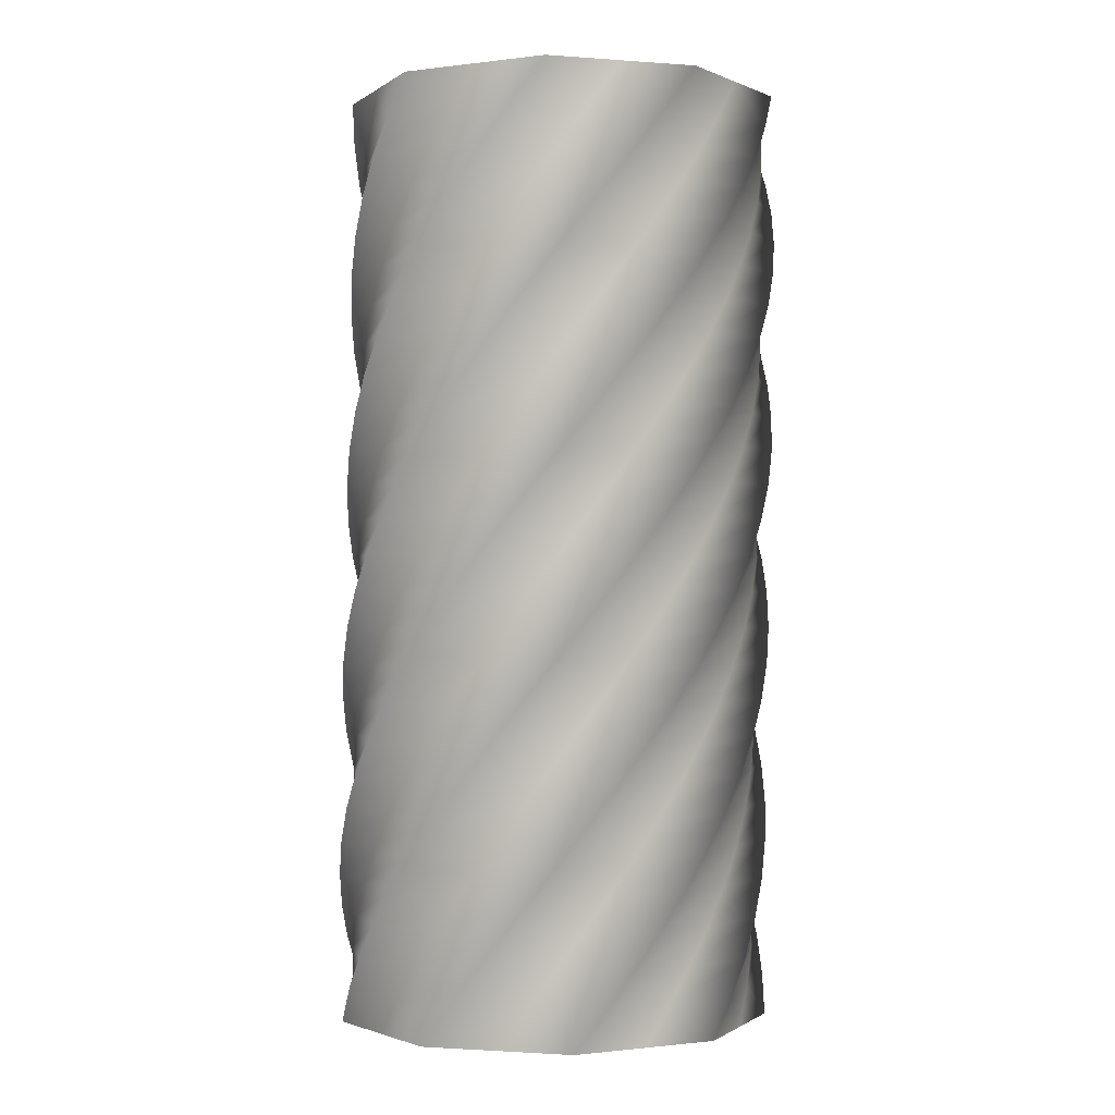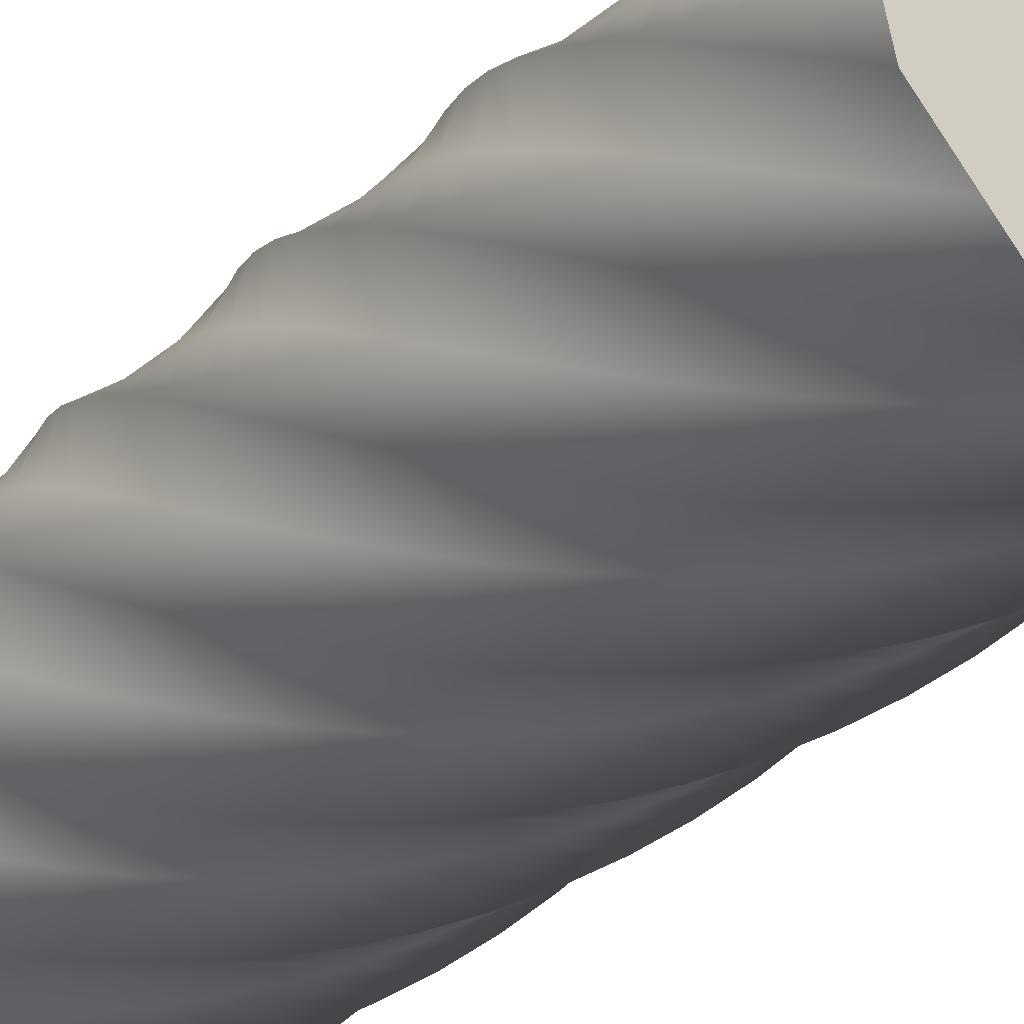
<metadata>
{"format":"obj","ext":"obj","renderer":"f3d","projection":"perspective","resolution":1024,"background":"white","views":[{"elev":-1.3,"azim":4.5,"up":"+Y"},{"elev":-40.1,"azim":135.5,"up":"+Z"}]}
</metadata>
<code>
v 78.98 0 -0.05814
v 69.74 0 -25.45
v 60.46 0 -50.81
v 37.07 0 -64.32
v 13.66 0 -77.79
v -12.95 0 -73.1
v -39.54 0 -68.37
v -56.91 0 -47.67
v -74.24 0 -26.96
v -74.24 0 0.05934
v -74.2 0 27.07
v -56.83 0 47.76
v -39.44 0 68.43
v -12.83 0 73.12
v 13.77 0 77.77
v 37.17 0 64.26
v 60.54 0 50.72
v 69.78 0 25.33
v 78.98 0 -0.05814
v 78.35 13 -9.822
v 65.96 13 -33.83
v 53.54 13 -57.81
v 28.61 13 -68.24
v 3.68 13 -78.62
v -22.11 13 -70.59
v -47.89 13 -62.52
v -62.48 13 -39.78
v -77.04 13 -17.04
v -73.61 13 9.763
v -70.14 13 36.55
v -50.28 13 54.87
v -30.41 13 73.15
v -3.42 13 74.43
v 23.56 13 75.66
v 45.05 13 59.29
v 66.51 13 42.89
v 72.45 13 16.53
v 78.35 13 -9.822
v 76.48 26 -19.43
v 61.14 26 -41.67
v 45.77 26 -63.87
v 19.73 26 -71.05
v -6.323 26 -78.18
v -30.89 26 -66.94
v -55.43 26 -55.66
v -67.02 26 -31.25
v -78.56 26 -6.837
v -71.75 26 19.31
v -64.91 26 45.43
v -42.89 26 61.08
v -20.85 26 76.7
v 6.082 26 74.53
v 33 26 72.32
v 52.24 26 53.35
v 71.44 26 34.36
v 73.98 26 7.465
v 76.48 26 -19.43
v 73.41 39 -28.72
v 55.37 39 -48.83
v 37.3 39 -68.9
v 10.56 39 -72.71
v -16.19 39 -76.47
v -39.12 39 -62.2
v -62.03 39 -47.89
v -70.43 39 -22.21
v -78.78 39 3.473
v -68.7 39 28.54
v -58.59 39 53.58
v -34.76 39 66.31
v -10.92 39 79
v 15.52 39 73.42
v 41.94 39 67.82
v 58.61 39 46.56
v 75.24 39 25.28
v 74.35 39 -1.725
v 73.41 39 -28.72
v 69.19 52 -37.54
v 48.73 52 -55.19
v 28.26 52 -72.81
v 1.249 52 -73.19
v -25.76 52 -73.53
v -46.69 52 -56.45
v -67.6 52 -39.35
v -72.66 52 -12.81
v -77.68 52 13.73
v -64.5 52 37.31
v -51.29 52 60.87
v -26.03 52 70.46
v -0.7726 52 80.01
v 24.74 52 71.13
v 50.23 52 62.21
v 64.07 52 39
v 77.86 52 15.78
v 73.54 52 -10.89
v 69.19 52 -37.54
v 63.87 65 -45.76
v 41.34 65 -60.67
v 18.8 65 -75.54
v -8.043 65 -72.48
v -34.87 65 -69.39
v -53.47 65 -49.79
v -72.03 65 -30.17
v -73.68 65 -3.203
v -75.29 65 23.76
v -59.22 65 45.47
v -43.12 65 67.16
v -16.85 65 73.47
v 9.418 65 79.73
v 33.6 65 67.68
v 57.75 65 55.59
v 68.52 65 30.82
v 79.25 65 6.033
v 71.58 65 -19.87
v 63.87 65 -45.76
v 57.56 78 -53.23
v 33.32 78 -65.16
v 9.067 78 -77.05
v -17.17 78 -70.6
v -43.39 78 -64.12
v -59.35 78 -42.32
v -75.26 78 -20.5
v -73.47 78 6.456
v -71.64 78 33.4
v -52.94 78 52.9
v -34.22 78 72.37
v -7.363 78 75.28
v 19.49 78 78.16
v 41.94 78 63.13
v 64.36 78 48.08
v 71.9 78 22.13
v 79.4 78 -3.815
v 68.49 78 -28.53
v 57.56 78 -53.23
v 50.35 91 -59.84
v 24.79 91 -68.59
v -0.779 91 -77.3
v -25.98 91 -67.58
v -51.17 91 -57.82
v -64.22 91 -34.16
v -77.24 91 -10.5
v -72.04 91 16.01
v -66.8 91 42.51
v -45.78 91 59.47
v -24.73 91 76.4
v 2.28 91 75.88
v 29.28 91 75.32
v 49.64 91 57.56
v 69.97 91 39.78
v 74.15 91 13.09
v 78.29 91 -13.6
v 64.33 91 -36.74
v 50.35 91 -59.84
v 42.35 104 -65.48
v 15.89 104 -70.91
v -10.58 104 -76.31
v -34.34 104 -63.46
v -58.08 104 -50.58
v -68.03 104 -25.46
v -77.93 104 -0.3298
v -69.4 104 25.31
v -60.84 104 50.92
v -37.83 104 65.08
v -14.81 104 79.19
v 11.92 104 75.25
v 38.63 104 71.26
v 56.57 104 51.06
v 74.47 104 30.84
v 75.23 104 3.831
v 75.94 104 -23.17
v 59.16 104 -44.34
v 42.35 104 -65.48
v 33.71 117 -70.06
v 6.765 117 -72.09
v -20.17 117 -74.07
v -42.11 117 -58.31
v -64.02 117 -42.51
v -70.69 117 -16.33
v -77.32 117 9.847
v -65.61 117 34.19
v -53.86 117 58.51
v -29.24 117 69.63
v -4.606 117 80.71
v 21.4 117 73.39
v 47.39 117 66.05
v 62.62 117 43.73
v 77.8 117 21.4
v 75.12 117 -5.488
v 72.4 117 -32.36
v 53.06 117 -51.23
v 33.71 117 -70.06
v 24.55 130 -73.5
v -2.432 130 -72.09
v -29.4 130 -70.64
v -49.16 130 -52.21
v -68.89 130 -33.76
v -72.18 130 -6.948
v -75.43 130 19.86
v -60.72 130 42.52
v -45.97 130 65.15
v -20.14 130 73.05
v 5.703 130 80.91
v 30.57 130 70.35
v 55.42 130 59.76
v 67.68 130 35.69
v 79.91 130 11.61
v 73.83 130 -14.72
v 67.72 130 -41.02
v 46.14 130 -57.28
v 24.55 130 -73.5
v 15.03 143 -75.76
v -11.56 143 -70.93
v -38.12 143 -66.06
v -55.38 143 -45.27
v -72.6 143 -24.47
v -72.46 143 2.551
v -72.28 143 29.56
v -54.8 143 50.16
v -37.3 143 70.74
v -10.67 143 75.29
v 15.96 143 79.8
v 39.28 143 66.17
v 62.58 143 52.51
v 71.69 143 27.07
v 80.75 143 1.631
v 71.38 143 -23.71
v 61.97 143 -49.02
v 38.51 143 -62.41
v 15.03 143 -75.76
v 5.296 156 -76.78
v -20.46 156 -68.61
v -46.19 156 -60.41
v -60.66 156 -37.6
v -75.1 156 -14.77
v -71.53 156 12.01
v -67.92 156 38.77
v -47.97 156 56.99
v -28 156 75.17
v -1.003 156 76.3
v 25.98 156 77.4
v 47.39 156 60.91
v 68.76 156 44.4
v 74.56 156 18.01
v 80.32 156 -8.372
v 67.81 156 -32.31
v 55.26 156 -56.23
v 30.28 156 -66.53
v 5.296 156 -76.78
v -4.486 169 -76.56
v -28.99 169 -65.19
v -53.47 169 -53.78
v -64.93 169 -29.31
v -76.35 169 -4.838
v -69.41 169 21.27
v -62.42 169 47.36
v -40.32 169 62.9
v -18.2 169 78.39
v 8.719 169 76.08
v 35.62 169 73.74
v 54.76 169 54.67
v 73.86 169 35.58
v 76.27 169 8.665
v 78.63 169 -18.24
v 63.17 169 -40.4
v 47.68 169 -62.52
v 21.6 169 -69.56
v -4.486 169 -76.56
v -14.16 182 -75.1
v -37.02 182 -60.7
v -59.85 182 -46.28
v -68.11 182 -20.55
v -76.33 182 5.174
v -66.12 182 30.19
v -55.88 182 55.18
v -31.98 182 67.78
v -8.074 182 80.34
v 18.33 182 74.63
v 44.72 182 68.88
v 61.28 182 47.54
v 77.8 182 26.17
v 76.77 182 -0.8246
v 75.69 182 -27.81
v 57.54 182 -47.83
v 39.37 182 -67.81
v 12.6 182 -71.47
v -14.16 182 -75.1
v -23.57 195 -72.42
v -44.42 195 -55.23
v -65.23 195 -38.02
v -70.15 195 -11.46
v -75.04 195 15.1
v -61.73 195 38.62
v -48.4 195 62.1
v -23.09 195 71.57
v 2.218 195 80.99
v 27.68 195 71.97
v 53.13 195 62.92
v 66.84 195 39.64
v 80.52 195 16.35
v 76.06 195 -10.3
v 71.56 195 -36.93
v 51.02 195 -54.48
v 30.45 195 -71.99
v 3.437 195 -72.22
v -23.57 195 -72.42
v -32.56 208 -68.57
v -51.06 208 -48.87
v -69.52 208 -29.16
v -71.02 208 -2.182
v -72.49 208 24.79
v -56.31 208 46.42
v -40.1 208 68.02
v -13.8 208 74.19
v 12.51 208 80.32
v 36.62 208 68.14
v 60.71 208 55.93
v 71.35 208 31.09
v 81.96 208 6.254
v 74.15 208 -19.61
v 66.3 208 -45.45
v 43.7 208 -60.25
v 21.08 208 -75
v -5.75 208 -71.8
v -32.56 208 -68.57
v -40.99 221 -63.6
v -56.84 221 -41.72
v -72.64 221 -19.82
v -70.71 221 7.132
v -68.74 221 34.07
v -49.94 221 53.47
v -31.11 221 72.84
v -4.239 221 75.61
v 22.63 221 78.35
v 45 221 63.2
v 67.34 221 48.03
v 74.74 221 22.05
v 82.11 221 -3.94
v 71.07 221 -28.6
v 60.01 221 -53.24
v 35.71 221 -65.04
v 11.39 221 -76.8
v -14.81 221 -70.22
v -40.99 221 -63.6
v -48.73 234 -57.61
v -61.66 234 -33.89
v -74.55 234 -10.15
v -69.21 234 16.33
v -63.83 234 42.8
v -42.72 234 59.65
v -21.59 234 76.47
v 5.42 234 75.81
v 32.42 234 75.11
v 52.68 234 57.24
v 72.92 234 39.35
v 76.96 234 12.64
v 80.96 234 -14.07
v 66.88 234 -37.13
v 52.78 234 -60.16
v 27.17 234 -68.78
v 1.56 234 -77.36
v -23.59 234 -67.5
v -48.73 234 -57.61
v -55.63 247 -50.68
v -65.45 247 -25.5
v -75.22 247 -0.3276
v -66.56 247 25.26
v -57.86 247 50.83
v -34.78 247 64.87
v -11.68 247 78.87
v 15.03 247 74.78
v 41.72 247 70.65
v 59.55 247 50.36
v 77.34 247 30.04
v 77.96 247 3.031
v 78.53 247 -23.97
v 61.64 247 -45.06
v 44.72 247 -66.11
v 18.23 247 -71.4
v -8.265 247 -76.66
v -31.96 247 -63.68
v -55.63 247 -50.68
v -61.6 260 -42.93
v -68.14 260 -16.71
v -74.64 260 9.504
v -62.79 260 33.79
v -50.92 260 58.04
v -26.24 260 69.03
v -1.546 260 79.98
v 24.42 260 72.53
v 50.37 260 65.05
v 65.48 260 42.65
v 80.55 260 20.24
v 77.73 260 -6.628
v 74.87 260 -33.48
v 55.43 260 -52.25
v 35.98 260 -70.98
v 9.024 260 -72.87
v -17.92 260 -74.71
v -39.78 260 -58.83
v -61.6 260 -42.93
v -66.54 273 -34.48
v -69.69 273 -7.646
v -72.8 273 19.18
v -57.97 273 41.76
v -43.11 273 64.31
v -17.23 273 72.08
v 8.647 273 79.8
v 33.46 273 69.11
v 58.25 273 58.39
v 70.39 273 34.26
v 82.49 273 10.11
v 76.27 273 -16.18
v 70.02 273 -42.45
v 48.36 273 -58.6
v 26.68 273 -74.71
v -0.2903 273 -73.15
v -27.25 273 -71.56
v -46.91 273 -53.03
v -66.54 273 -34.48
v -70.37 286 -25.47
v -70.08 286 1.543
v -69.76 286 28.55
v -52.18 286 49.06
v -34.57 286 69.54
v -7.918 286 73.95
v 18.73 286 78.33
v 41.99 286 64.57
v 65.21 286 50.79
v 74.19 286 25.31
v 83.12 286 -0.1792
v 73.62 286 -25.47
v 64.08 286 -50.74
v 40.54 286 -64
v 16.99 286 -77.22
v -9.566 286 -72.25
v -36.11 286 -67.24
v -53.25 286 -46.37
v -70.37 286 -25.47
v -73.01 299 -16.05
v -69.3 299 10.71
v -65.55 299 37.45
v -45.5 299 55.57
v -25.44 299 73.64
v 1.561 299 74.63
v 28.55 299 75.58
v 49.87 299 58.99
v 71.16 299 42.36
v 76.82 299 15.95
v 82.44 299 -10.47
v 69.8 299 -34.35
v 57.13 299 -58.2
v 32.1 299 -68.36
v 7.058 299 -78.48
v -18.65 299 -70.18
v -44.34 299 -61.84
v -58.7 299 -38.95
v -73.01 299 -16.05
v -74.44 312 -6.375
v -67.36 312 19.7
v -60.24 312 45.75
v -38.06 312 61.17
v -15.86 312 76.55
v 11.05 312 74.1
v 37.94 312 71.61
v 56.98 312 52.44
v 75.98 312 33.25
v 78.24 312 6.328
v 80.46 312 -20.59
v 64.89 312 -42.66
v 49.29 312 -64.71
v 23.17 312 -71.61
v -2.954 312 -78.47
v -27.4 312 -66.97
v -51.82 312 -55.43
v -63.15 312 -30.91
v -74.44 312 -6.375
v -74.63 325 3.407
v -64.3 325 28.37
v -53.92 325 53.3
v -29.96 325 65.78
v -5.984 325 78.21
v 20.39 325 72.37
v 46.75 325 66.48
v 63.2 325 45.05
v 79.61 325 23.6
v 78.43 325 -3.394
v 77.21 325 -30.37
v 58.96 325 -50.29
v 40.68 325 -70.18
v 13.9 325 -73.7
v -12.88 325 -77.19
v -35.67 325 -62.67
v -58.43 325 -48.13
v -66.55 325 -22.36
v -74.63 325 3.407
v -73.58 338 13.13
v -60.15 338 36.58
v -46.7 338 59.99
v -21.34 338 69.32
v 4.02 338 78.61
v 29.44 338 69.46
v 54.84 338 60.27
v 68.43 338 36.92
v 81.98 338 13.56
v 77.38 338 -13.06
v 72.74 338 -39.67
v 52.11 338 -57.11
v 31.45 338 -74.51
v 4.438 338 -74.6
v -22.57 338 -74.66
v -43.33 338 -57.36
v -64.05 338 -40.04
v -68.84 338 -13.45
v -73.58 338 13.13
v -35.49 338 41.07
v -35.49 338 1.969
v -35.49 338 -37.13
v 4.19 338 41.07
v 4.19 338 1.969
v 4.19 338 -37.13
v 43.87 338 41.07
v 43.87 338 1.969
v 43.87 338 -37.13
v -73.58 338 13.13
v -60.15 338 36.58
v -46.7 338 59.99
v -21.34 338 69.32
v 4.02 338 78.61
v 29.44 338 69.46
v 54.84 338 60.27
v 68.43 338 36.92
v 81.98 338 13.56
v 77.38 338 -13.06
v 72.74 338 -39.67
v 52.11 338 -57.11
v 31.45 338 -74.51
v 4.438 338 -74.6
v -22.57 338 -74.66
v -43.33 338 -57.36
v -64.05 338 -40.04
v -68.84 338 -13.45
v -36.69 0 -39.68
v -36.69 0 0
v -36.69 0 39.68
v 2.382 0 -39.68
v 2.382 0 0
v 2.382 0 39.68
v 41.46 0 -39.68
v 41.46 0 0
v 41.46 0 39.68
v 78.98 0 -0.05814
v 69.78 0 25.33
v 60.54 0 50.72
v 37.17 0 64.26
v 13.77 0 77.77
v -12.83 0 73.12
v -39.44 0 68.43
v -56.83 0 47.76
v -74.2 0 27.07
v -74.24 0 0.05934
v -74.24 0 -26.96
v -56.91 0 -47.67
v -39.54 0 -68.37
v -12.95 0 -73.1
v 13.66 0 -77.79
v 37.07 0 -64.32
v 60.46 0 -50.81
v 69.74 0 -25.45
f 40 39 20 21
f 41 40 21 22
f 42 41 22 23
f 43 42 23 24
f 44 43 24 25
f 45 44 25 26
f 46 45 26 27
f 47 46 27 28
f 48 47 28 29
f 49 48 29 30
f 50 49 30 31
f 51 50 31 32
f 52 51 32 33
f 53 52 33 34
f 54 53 34 35
f 55 54 35 36
f 56 55 36 37
f 57 56 37 38
f 59 58 39 40
f 60 59 40 41
f 61 60 41 42
f 62 61 42 43
f 63 62 43 44
f 64 63 44 45
f 65 64 45 46
f 66 65 46 47
f 67 66 47 48
f 68 67 48 49
f 69 68 49 50
f 70 69 50 51
f 71 70 51 52
f 72 71 52 53
f 73 72 53 54
f 74 73 54 55
f 75 74 55 56
f 76 75 56 57
f 78 77 58 59
f 79 78 59 60
f 80 79 60 61
f 81 80 61 62
f 82 81 62 63
f 83 82 63 64
f 84 83 64 65
f 85 84 65 66
f 86 85 66 67
f 87 86 67 68
f 88 87 68 69
f 89 88 69 70
f 90 89 70 71
f 91 90 71 72
f 92 91 72 73
f 93 92 73 74
f 94 93 74 75
f 95 94 75 76
f 97 96 77 78
f 98 97 78 79
f 99 98 79 80
f 100 99 80 81
f 101 100 81 82
f 102 101 82 83
f 103 102 83 84
f 104 103 84 85
f 105 104 85 86
f 106 105 86 87
f 107 106 87 88
f 108 107 88 89
f 109 108 89 90
f 110 109 90 91
f 111 110 91 92
f 112 111 92 93
f 113 112 93 94
f 114 113 94 95
f 116 115 96 97
f 117 116 97 98
f 118 117 98 99
f 119 118 99 100
f 120 119 100 101
f 121 120 101 102
f 122 121 102 103
f 123 122 103 104
f 124 123 104 105
f 125 124 105 106
f 126 125 106 107
f 127 126 107 108
f 128 127 108 109
f 129 128 109 110
f 130 129 110 111
f 131 130 111 112
f 132 131 112 113
f 133 132 113 114
f 135 134 115 116
f 136 135 116 117
f 137 136 117 118
f 138 137 118 119
f 139 138 119 120
f 140 139 120 121
f 141 140 121 122
f 142 141 122 123
f 143 142 123 124
f 144 143 124 125
f 145 144 125 126
f 146 145 126 127
f 147 146 127 128
f 148 147 128 129
f 149 148 129 130
f 150 149 130 131
f 151 150 131 132
f 152 151 132 133
f 154 153 134 135
f 155 154 135 136
f 156 155 136 137
f 157 156 137 138
f 158 157 138 139
f 159 158 139 140
f 160 159 140 141
f 161 160 141 142
f 162 161 142 143
f 163 162 143 144
f 164 163 144 145
f 165 164 145 146
f 166 165 146 147
f 167 166 147 148
f 168 167 148 149
f 169 168 149 150
f 170 169 150 151
f 171 170 151 152
f 173 172 153 154
f 174 173 154 155
f 175 174 155 156
f 176 175 156 157
f 177 176 157 158
f 178 177 158 159
f 179 178 159 160
f 180 179 160 161
f 181 180 161 162
f 182 181 162 163
f 183 182 163 164
f 184 183 164 165
f 185 184 165 166
f 186 185 166 167
f 187 186 167 168
f 188 187 168 169
f 189 188 169 170
f 190 189 170 171
f 192 191 172 173
f 193 192 173 174
f 194 193 174 175
f 195 194 175 176
f 196 195 176 177
f 197 196 177 178
f 198 197 178 179
f 199 198 179 180
f 200 199 180 181
f 201 200 181 182
f 202 201 182 183
f 203 202 183 184
f 204 203 184 185
f 205 204 185 186
f 206 205 186 187
f 207 206 187 188
f 208 207 188 189
f 209 208 189 190
f 211 210 191 192
f 212 211 192 193
f 213 212 193 194
f 214 213 194 195
f 215 214 195 196
f 216 215 196 197
f 217 216 197 198
f 218 217 198 199
f 219 218 199 200
f 220 219 200 201
f 221 220 201 202
f 222 221 202 203
f 223 222 203 204
f 224 223 204 205
f 225 224 205 206
f 226 225 206 207
f 227 226 207 208
f 228 227 208 209
f 230 229 210 211
f 231 230 211 212
f 232 231 212 213
f 233 232 213 214
f 234 233 214 215
f 235 234 215 216
f 236 235 216 217
f 237 236 217 218
f 238 237 218 219
f 239 238 219 220
f 240 239 220 221
f 241 240 221 222
f 242 241 222 223
f 243 242 223 224
f 244 243 224 225
f 245 244 225 226
f 246 245 226 227
f 247 246 227 228
f 249 248 229 230
f 250 249 230 231
f 251 250 231 232
f 252 251 232 233
f 253 252 233 234
f 254 253 234 235
f 255 254 235 236
f 256 255 236 237
f 257 256 237 238
f 258 257 238 239
f 259 258 239 240
f 260 259 240 241
f 261 260 241 242
f 262 261 242 243
f 263 262 243 244
f 264 263 244 245
f 265 264 245 246
f 266 265 246 247
f 268 267 248 249
f 269 268 249 250
f 270 269 250 251
f 271 270 251 252
f 272 271 252 253
f 273 272 253 254
f 274 273 254 255
f 275 274 255 256
f 276 275 256 257
f 277 276 257 258
f 278 277 258 259
f 279 278 259 260
f 280 279 260 261
f 281 280 261 262
f 282 281 262 263
f 283 282 263 264
f 284 283 264 265
f 285 284 265 266
f 287 286 267 268
f 288 287 268 269
f 289 288 269 270
f 290 289 270 271
f 291 290 271 272
f 292 291 272 273
f 293 292 273 274
f 294 293 274 275
f 295 294 275 276
f 296 295 276 277
f 297 296 277 278
f 298 297 278 279
f 299 298 279 280
f 300 299 280 281
f 301 300 281 282
f 302 301 282 283
f 303 302 283 284
f 304 303 284 285
f 306 305 286 287
f 307 306 287 288
f 308 307 288 289
f 309 308 289 290
f 310 309 290 291
f 311 310 291 292
f 312 311 292 293
f 313 312 293 294
f 314 313 294 295
f 315 314 295 296
f 316 315 296 297
f 317 316 297 298
f 318 317 298 299
f 319 318 299 300
f 320 319 300 301
f 321 320 301 302
f 322 321 302 303
f 323 322 303 304
f 325 324 305 306
f 326 325 306 307
f 327 326 307 308
f 328 327 308 309
f 329 328 309 310
f 330 329 310 311
f 331 330 311 312
f 332 331 312 313
f 333 332 313 314
f 334 333 314 315
f 335 334 315 316
f 336 335 316 317
f 337 336 317 318
f 338 337 318 319
f 339 338 319 320
f 340 339 320 321
f 341 340 321 322
f 342 341 322 323
f 344 343 324 325
f 345 344 325 326
f 346 345 326 327
f 347 346 327 328
f 348 347 328 329
f 349 348 329 330
f 350 349 330 331
f 351 350 331 332
f 352 351 332 333
f 353 352 333 334
f 354 353 334 335
f 355 354 335 336
f 356 355 336 337
f 357 356 337 338
f 358 357 338 339
f 359 358 339 340
f 360 359 340 341
f 361 360 341 342
f 363 362 343 344
f 364 363 344 345
f 365 364 345 346
f 366 365 346 347
f 367 366 347 348
f 368 367 348 349
f 369 368 349 350
f 370 369 350 351
f 371 370 351 352
f 372 371 352 353
f 373 372 353 354
f 374 373 354 355
f 375 374 355 356
f 376 375 356 357
f 377 376 357 358
f 378 377 358 359
f 379 378 359 360
f 380 379 360 361
f 382 381 362 363
f 383 382 363 364
f 384 383 364 365
f 385 384 365 366
f 386 385 366 367
f 387 386 367 368
f 388 387 368 369
f 389 388 369 370
f 390 389 370 371
f 391 390 371 372
f 392 391 372 373
f 393 392 373 374
f 394 393 374 375
f 395 394 375 376
f 396 395 376 377
f 397 396 377 378
f 398 397 378 379
f 399 398 379 380
f 401 400 381 382
f 402 401 382 383
f 403 402 383 384
f 404 403 384 385
f 405 404 385 386
f 406 405 386 387
f 407 406 387 388
f 408 407 388 389
f 409 408 389 390
f 410 409 390 391
f 411 410 391 392
f 412 411 392 393
f 413 412 393 394
f 414 413 394 395
f 415 414 395 396
f 416 415 396 397
f 417 416 397 398
f 418 417 398 399
f 420 419 400 401
f 421 420 401 402
f 422 421 402 403
f 423 422 403 404
f 424 423 404 405
f 425 424 405 406
f 426 425 406 407
f 427 426 407 408
f 428 427 408 409
f 429 428 409 410
f 430 429 410 411
f 431 430 411 412
f 432 431 412 413
f 433 432 413 414
f 434 433 414 415
f 435 434 415 416
f 436 435 416 417
f 437 436 417 418
f 439 438 419 420
f 440 439 420 421
f 441 440 421 422
f 442 441 422 423
f 443 442 423 424
f 444 443 424 425
f 445 444 425 426
f 446 445 426 427
f 447 446 427 428
f 448 447 428 429
f 449 448 429 430
f 450 449 430 431
f 451 450 431 432
f 452 451 432 433
f 453 452 433 434
f 454 453 434 435
f 455 454 435 436
f 456 455 436 437
f 458 457 438 439
f 459 458 439 440
f 460 459 440 441
f 461 460 441 442
f 462 461 442 443
f 463 462 443 444
f 464 463 444 445
f 465 464 445 446
f 466 465 446 447
f 467 466 447 448
f 468 467 448 449
f 469 468 449 450
f 470 469 450 451
f 471 470 451 452
f 472 471 452 453
f 473 472 453 454
f 474 473 454 455
f 475 474 455 456
f 477 476 457 458
f 478 477 458 459
f 479 478 459 460
f 480 479 460 461
f 481 480 461 462
f 482 481 462 463
f 483 482 463 464
f 484 483 464 465
f 485 484 465 466
f 486 485 466 467
f 487 486 467 468
f 488 487 468 469
f 489 488 469 470
f 490 489 470 471
f 491 490 471 472
f 492 491 472 473
f 493 492 473 474
f 494 493 474 475
f 2 21 20 1
f 4 23 22 3
f 3 22 21 2
f 6 25 24 5
f 8 27 26 7
f 9 28 27 8
f 7 26 25 6
f 5 24 23 4
f 10 29 28 9
f 12 31 30 11
f 14 33 32 13
f 13 32 31 12
f 16 35 34 15
f 18 37 36 17
f 19 38 37 18
f 17 36 35 16
f 15 34 33 14
f 29 10 11 30
f 477 496 495 476
f 479 498 497 478
f 478 497 496 477
f 481 500 499 480
f 483 502 501 482
f 484 503 502 483
f 482 501 500 481
f 480 499 498 479
f 485 504 503 484
f 487 506 505 486
f 489 508 507 488
f 488 507 506 487
f 491 510 509 490
f 493 512 511 492
f 494 513 512 493
f 492 511 510 491
f 490 509 508 489
f 504 485 486 505
f 518 515 514 517
f 519 516 515 518
f 521 518 517 520
f 522 519 518 521
f 514 524 525
f 526 514 525
f 514 515 524
f 517 526 527
f 528 517 527
f 514 526 517
f 539 540 516
f 523 515 540
f 539 516 538
f 516 537 538
f 537 516 519
f 515 516 540
f 515 523 524
f 529 520 528
f 530 521 520
f 521 530 531
f 529 530 520
f 532 521 531
f 536 519 535
f 522 535 519
f 537 519 536
f 533 522 532
f 522 533 534
f 535 522 534
f 522 521 532
f 528 520 517
f 545 542 541 544
f 546 543 542 545
f 548 545 544 547
f 549 546 545 548
f 561 541 560
f 562 541 561
f 544 541 563
f 562 563 541
f 564 544 563
f 541 542 559 560
f 557 558 543
f 559 542 558
f 557 543 556
f 543 555 556
f 555 543 546
f 542 543 558
f 544 565 547
f 566 547 565
f 548 547 567
f 566 567 547
f 550 548 567
f 554 546 553
f 549 553 546
f 555 546 554
f 549 548 551
f 550 551 548
f 553 549 552
f 551 552 549
f 565 544 564

</code>
